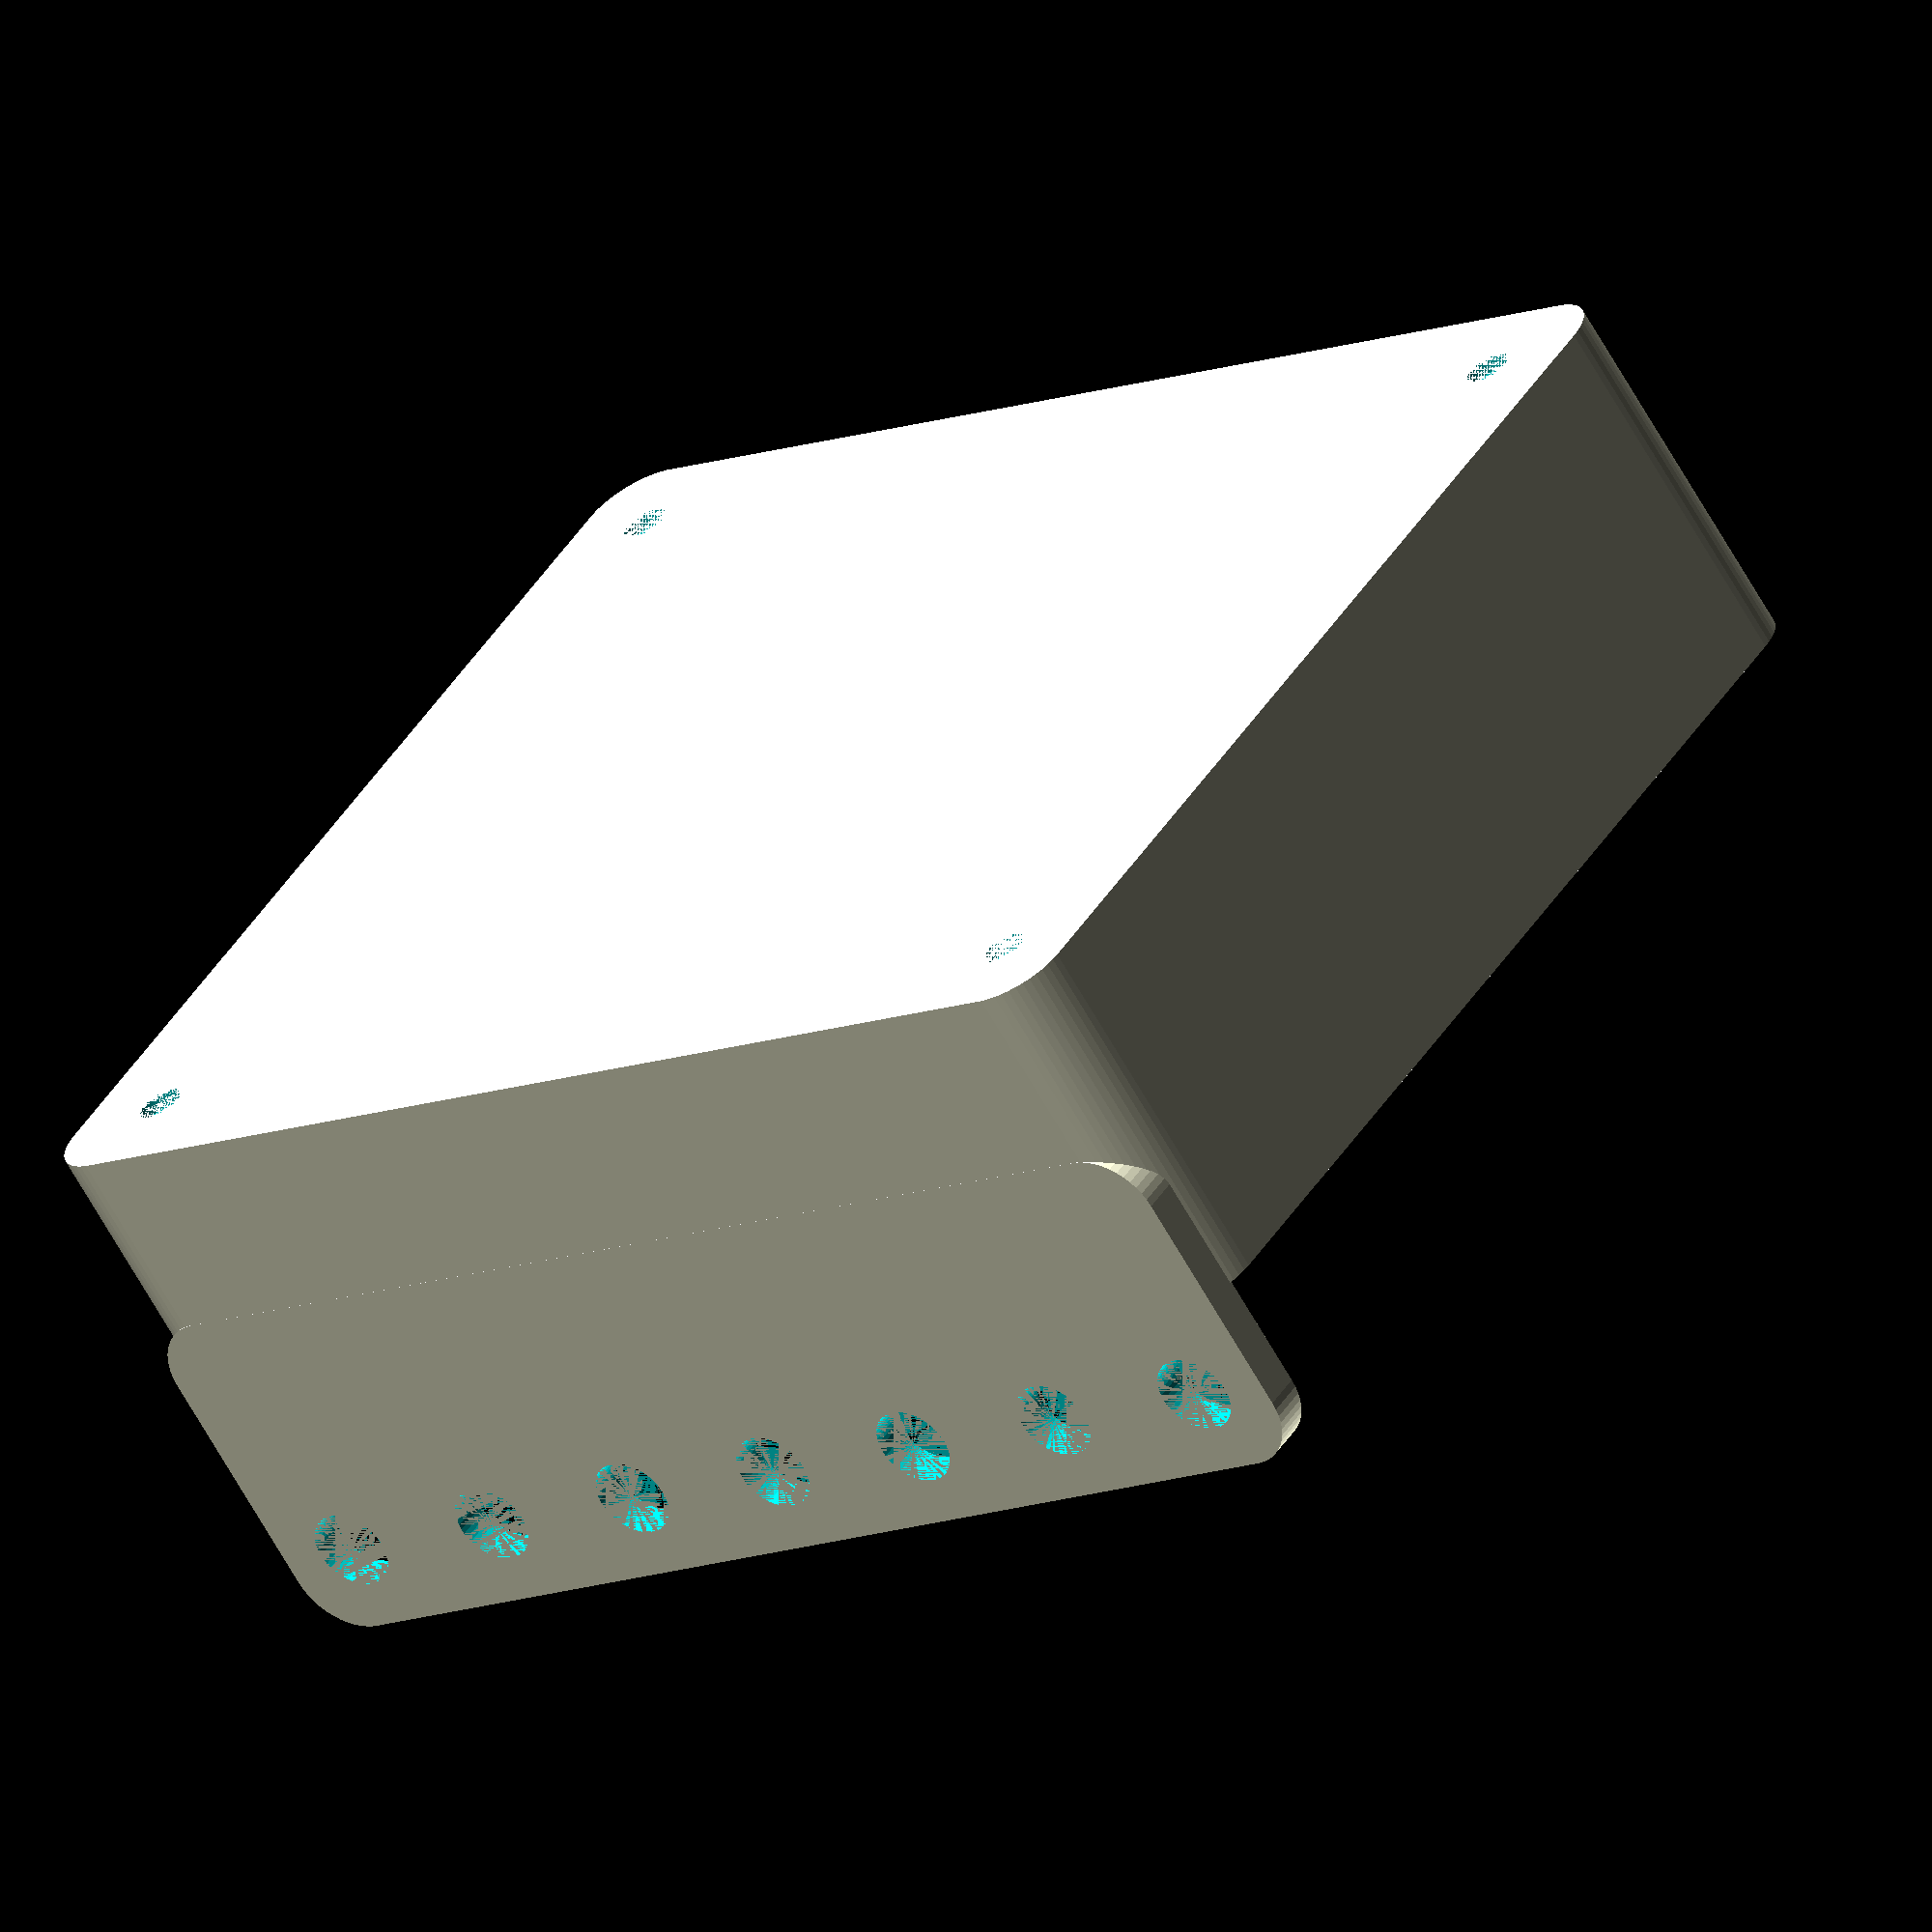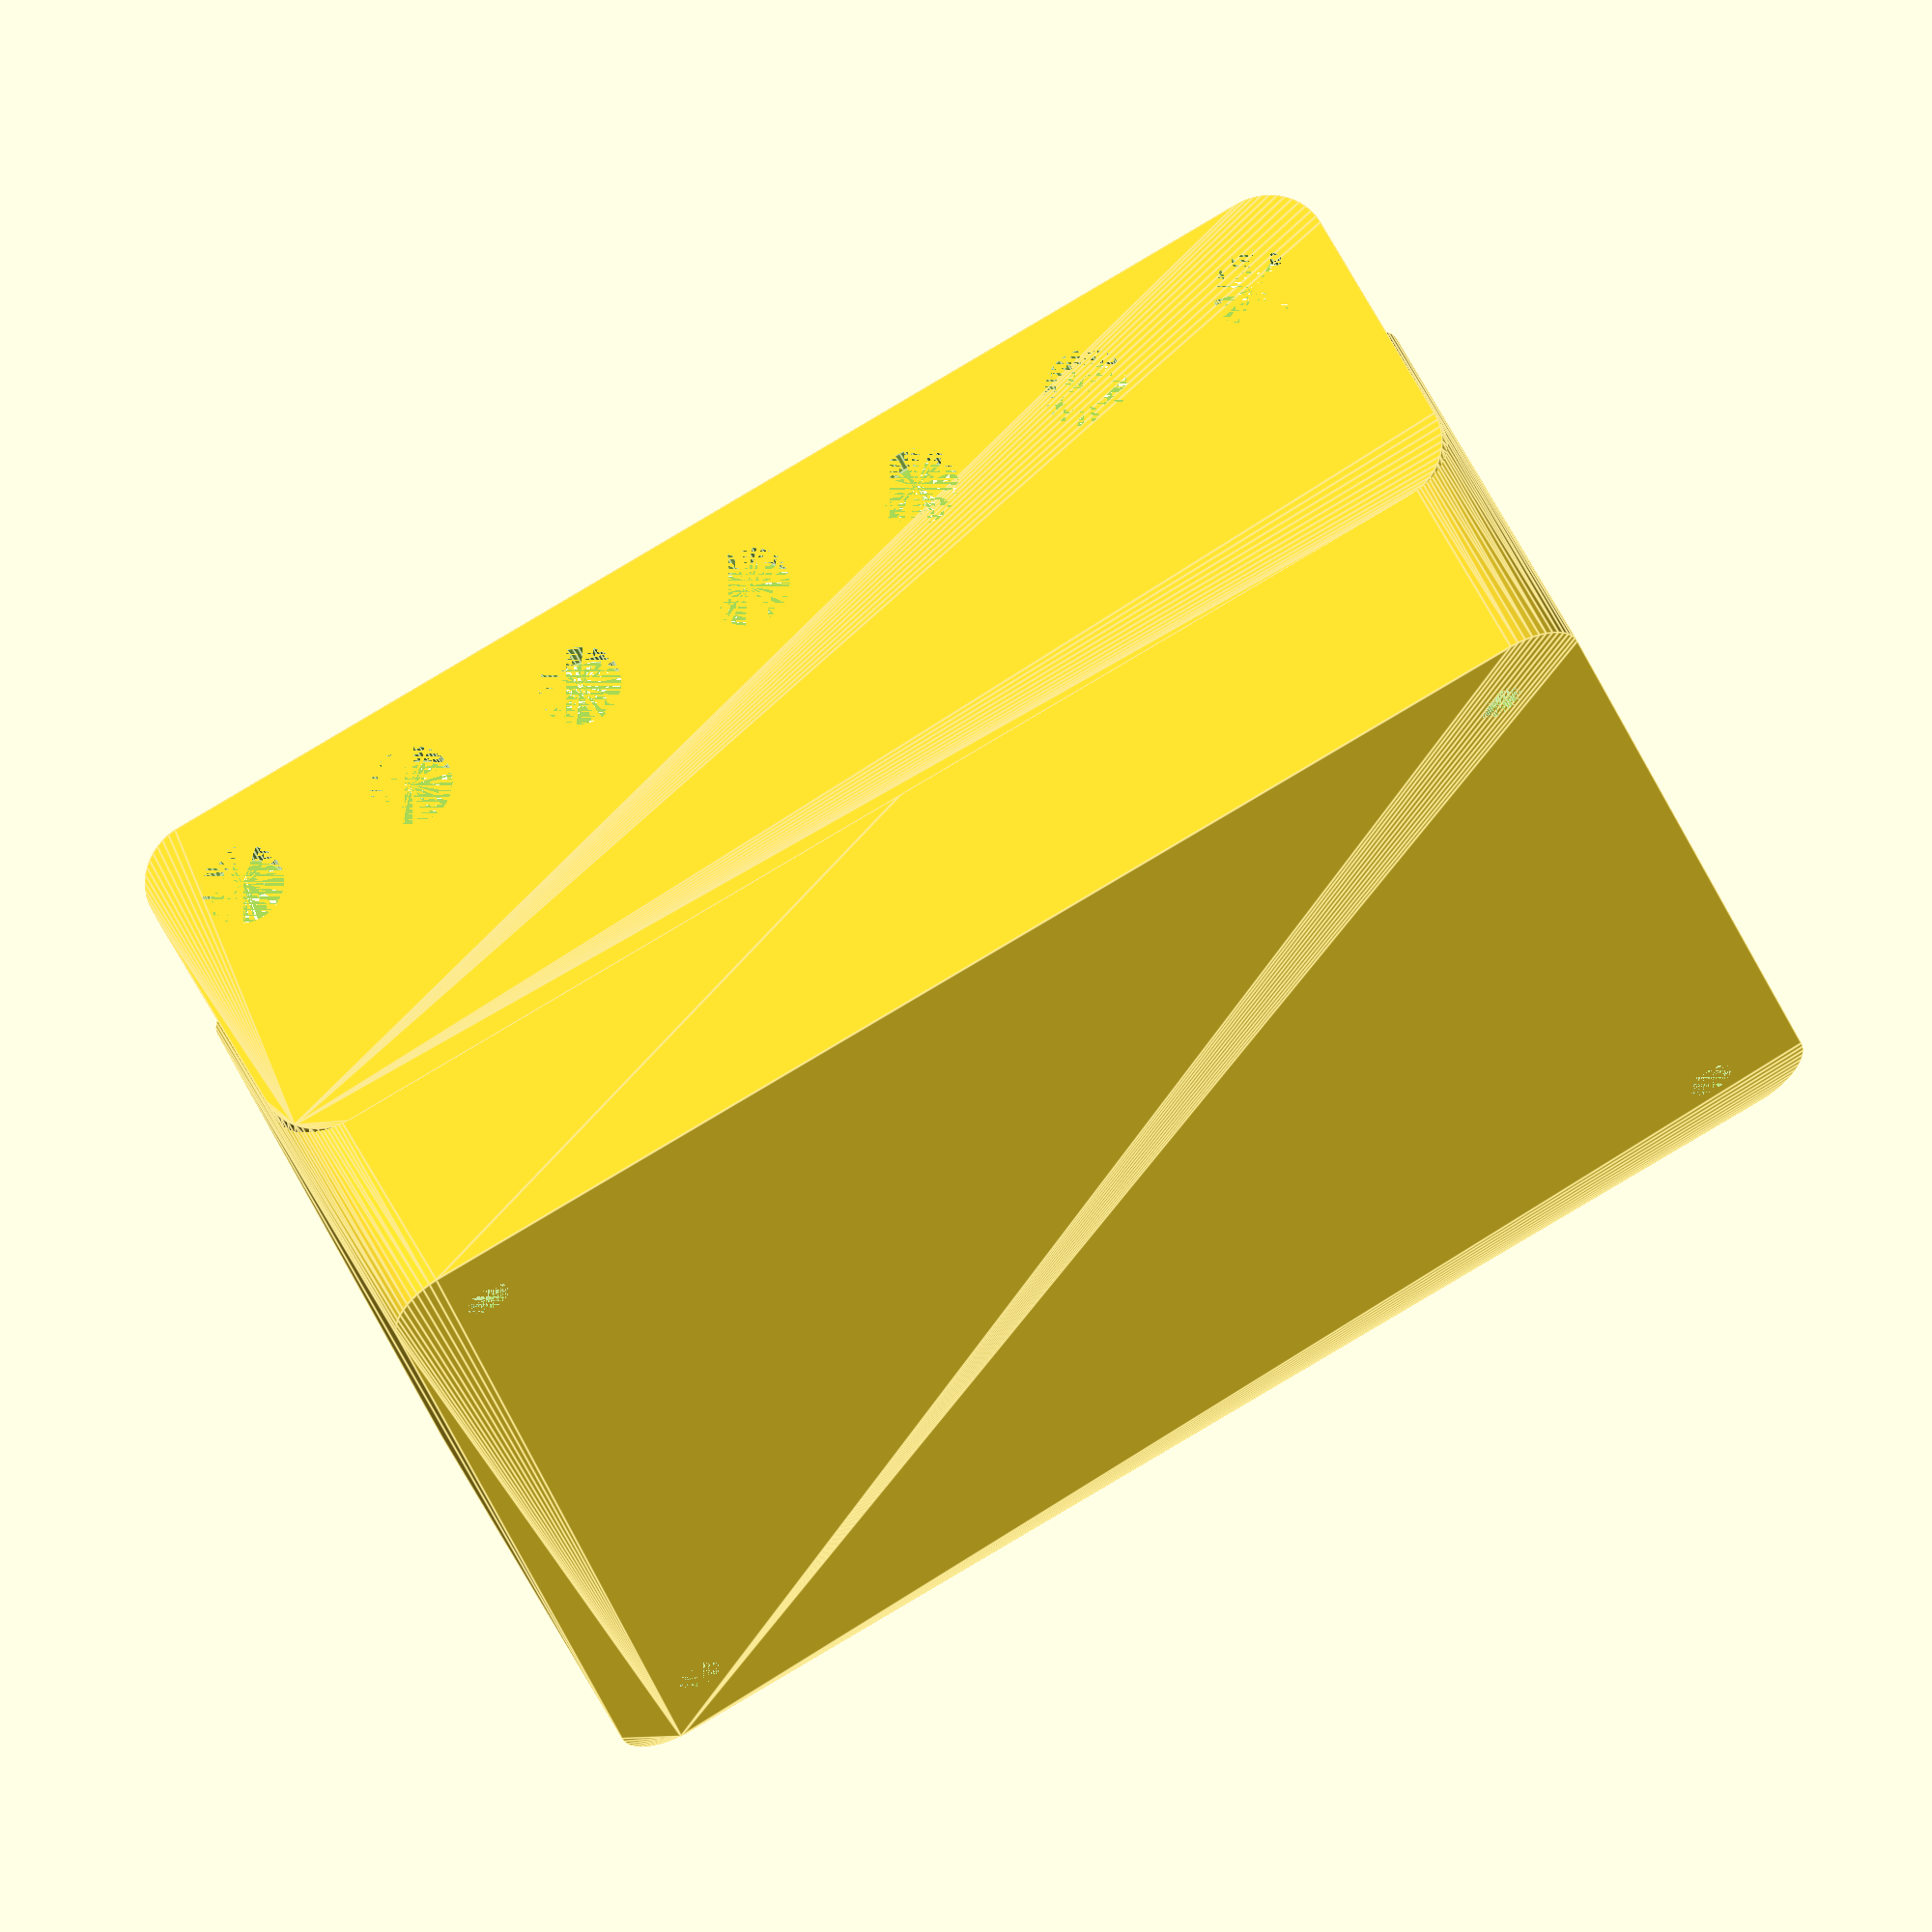
<openscad>
$fn = 50;


difference() {
	union() {
		difference() {
			union() {
				hull() {
					translate(v = [-47.5000000000, 40.0000000000, 0]) {
						cylinder(h = 30, r = 5);
					}
					translate(v = [47.5000000000, 40.0000000000, 0]) {
						cylinder(h = 30, r = 5);
					}
					translate(v = [-47.5000000000, -40.0000000000, 0]) {
						cylinder(h = 30, r = 5);
					}
					translate(v = [47.5000000000, -40.0000000000, 0]) {
						cylinder(h = 30, r = 5);
					}
				}
			}
			union() {
				translate(v = [-45.0000000000, -37.5000000000, 3]) {
					rotate(a = [0, 0, 0]) {
						difference() {
							union() {
								translate(v = [0, 0, -3.0000000000]) {
									cylinder(h = 3, r = 1.5000000000);
								}
								translate(v = [0, 0, -1.9000000000]) {
									cylinder(h = 1.9000000000, r1 = 1.8000000000, r2 = 3.6000000000);
								}
								cylinder(h = 250, r = 3.6000000000);
								translate(v = [0, 0, -3.0000000000]) {
									cylinder(h = 3, r = 1.8000000000);
								}
								translate(v = [0, 0, -3.0000000000]) {
									cylinder(h = 3, r = 1.5000000000);
								}
							}
							union();
						}
					}
				}
				translate(v = [45.0000000000, -37.5000000000, 3]) {
					rotate(a = [0, 0, 0]) {
						difference() {
							union() {
								translate(v = [0, 0, -3.0000000000]) {
									cylinder(h = 3, r = 1.5000000000);
								}
								translate(v = [0, 0, -1.9000000000]) {
									cylinder(h = 1.9000000000, r1 = 1.8000000000, r2 = 3.6000000000);
								}
								cylinder(h = 250, r = 3.6000000000);
								translate(v = [0, 0, -3.0000000000]) {
									cylinder(h = 3, r = 1.8000000000);
								}
								translate(v = [0, 0, -3.0000000000]) {
									cylinder(h = 3, r = 1.5000000000);
								}
							}
							union();
						}
					}
				}
				translate(v = [-45.0000000000, 37.5000000000, 3]) {
					rotate(a = [0, 0, 0]) {
						difference() {
							union() {
								translate(v = [0, 0, -3.0000000000]) {
									cylinder(h = 3, r = 1.5000000000);
								}
								translate(v = [0, 0, -1.9000000000]) {
									cylinder(h = 1.9000000000, r1 = 1.8000000000, r2 = 3.6000000000);
								}
								cylinder(h = 250, r = 3.6000000000);
								translate(v = [0, 0, -3.0000000000]) {
									cylinder(h = 3, r = 1.8000000000);
								}
								translate(v = [0, 0, -3.0000000000]) {
									cylinder(h = 3, r = 1.5000000000);
								}
							}
							union();
						}
					}
				}
				translate(v = [45.0000000000, 37.5000000000, 3]) {
					rotate(a = [0, 0, 0]) {
						difference() {
							union() {
								translate(v = [0, 0, -3.0000000000]) {
									cylinder(h = 3, r = 1.5000000000);
								}
								translate(v = [0, 0, -1.9000000000]) {
									cylinder(h = 1.9000000000, r1 = 1.8000000000, r2 = 3.6000000000);
								}
								cylinder(h = 250, r = 3.6000000000);
								translate(v = [0, 0, -3.0000000000]) {
									cylinder(h = 3, r = 1.8000000000);
								}
								translate(v = [0, 0, -3.0000000000]) {
									cylinder(h = 3, r = 1.5000000000);
								}
							}
							union();
						}
					}
				}
				translate(v = [0, 0, 2.9925000000]) {
					hull() {
						union() {
							translate(v = [-47.0000000000, 39.5000000000, 4]) {
								cylinder(h = 67, r = 4);
							}
							translate(v = [-47.0000000000, 39.5000000000, 4]) {
								sphere(r = 4);
							}
							translate(v = [-47.0000000000, 39.5000000000, 71]) {
								sphere(r = 4);
							}
						}
						union() {
							translate(v = [47.0000000000, 39.5000000000, 4]) {
								cylinder(h = 67, r = 4);
							}
							translate(v = [47.0000000000, 39.5000000000, 4]) {
								sphere(r = 4);
							}
							translate(v = [47.0000000000, 39.5000000000, 71]) {
								sphere(r = 4);
							}
						}
						union() {
							translate(v = [-47.0000000000, -39.5000000000, 4]) {
								cylinder(h = 67, r = 4);
							}
							translate(v = [-47.0000000000, -39.5000000000, 4]) {
								sphere(r = 4);
							}
							translate(v = [-47.0000000000, -39.5000000000, 71]) {
								sphere(r = 4);
							}
						}
						union() {
							translate(v = [47.0000000000, -39.5000000000, 4]) {
								cylinder(h = 67, r = 4);
							}
							translate(v = [47.0000000000, -39.5000000000, 4]) {
								sphere(r = 4);
							}
							translate(v = [47.0000000000, -39.5000000000, 71]) {
								sphere(r = 4);
							}
						}
					}
				}
			}
		}
		union() {
			translate(v = [0, 45.0000000000, 30]) {
				rotate(a = [90, 0, 0]) {
					hull() {
						translate(v = [-47.0000000000, 9.5000000000, 0]) {
							cylinder(h = 3, r = 5);
						}
						translate(v = [47.0000000000, 9.5000000000, 0]) {
							cylinder(h = 3, r = 5);
						}
						translate(v = [-47.0000000000, -9.5000000000, 0]) {
							cylinder(h = 3, r = 5);
						}
						translate(v = [47.0000000000, -9.5000000000, 0]) {
							cylinder(h = 3, r = 5);
						}
					}
				}
			}
		}
	}
	union() {
		translate(v = [0, 0, 2.9925000000]) {
			hull() {
				union() {
					translate(v = [-49.0000000000, 41.5000000000, 2]) {
						cylinder(h = 11, r = 2);
					}
					translate(v = [-49.0000000000, 41.5000000000, 2]) {
						sphere(r = 2);
					}
					translate(v = [-49.0000000000, 41.5000000000, 13]) {
						sphere(r = 2);
					}
				}
				union() {
					translate(v = [49.0000000000, 41.5000000000, 2]) {
						cylinder(h = 11, r = 2);
					}
					translate(v = [49.0000000000, 41.5000000000, 2]) {
						sphere(r = 2);
					}
					translate(v = [49.0000000000, 41.5000000000, 13]) {
						sphere(r = 2);
					}
				}
				union() {
					translate(v = [-49.0000000000, -41.5000000000, 2]) {
						cylinder(h = 11, r = 2);
					}
					translate(v = [-49.0000000000, -41.5000000000, 2]) {
						sphere(r = 2);
					}
					translate(v = [-49.0000000000, -41.5000000000, 13]) {
						sphere(r = 2);
					}
				}
				union() {
					translate(v = [49.0000000000, -41.5000000000, 2]) {
						cylinder(h = 11, r = 2);
					}
					translate(v = [49.0000000000, -41.5000000000, 2]) {
						sphere(r = 2);
					}
					translate(v = [49.0000000000, -41.5000000000, 13]) {
						sphere(r = 2);
					}
				}
			}
		}
		translate(v = [-45.0000000000, 45.0000000000, 37.5000000000]) {
			rotate(a = [90, 0, 0]) {
				cylinder(h = 3, r = 3.2500000000);
			}
		}
		translate(v = [-30.0000000000, 45.0000000000, 37.5000000000]) {
			rotate(a = [90, 0, 0]) {
				cylinder(h = 3, r = 3.2500000000);
			}
		}
		translate(v = [-15.0000000000, 45.0000000000, 37.5000000000]) {
			rotate(a = [90, 0, 0]) {
				cylinder(h = 3, r = 3.2500000000);
			}
		}
		translate(v = [0.0000000000, 45.0000000000, 37.5000000000]) {
			rotate(a = [90, 0, 0]) {
				cylinder(h = 3, r = 3.2500000000);
			}
		}
		translate(v = [15.0000000000, 45.0000000000, 37.5000000000]) {
			rotate(a = [90, 0, 0]) {
				cylinder(h = 3, r = 3.2500000000);
			}
		}
		translate(v = [30.0000000000, 45.0000000000, 37.5000000000]) {
			rotate(a = [90, 0, 0]) {
				cylinder(h = 3, r = 3.2500000000);
			}
		}
		translate(v = [45.0000000000, 45.0000000000, 37.5000000000]) {
			rotate(a = [90, 0, 0]) {
				cylinder(h = 3, r = 3.2500000000);
			}
		}
		translate(v = [45.0000000000, 45.0000000000, 37.5000000000]) {
			rotate(a = [90, 0, 0]) {
				cylinder(h = 3, r = 3.2500000000);
			}
		}
	}
}
</openscad>
<views>
elev=245.6 azim=325.4 roll=330.7 proj=o view=wireframe
elev=119.8 azim=194.0 roll=27.4 proj=o view=edges
</views>
